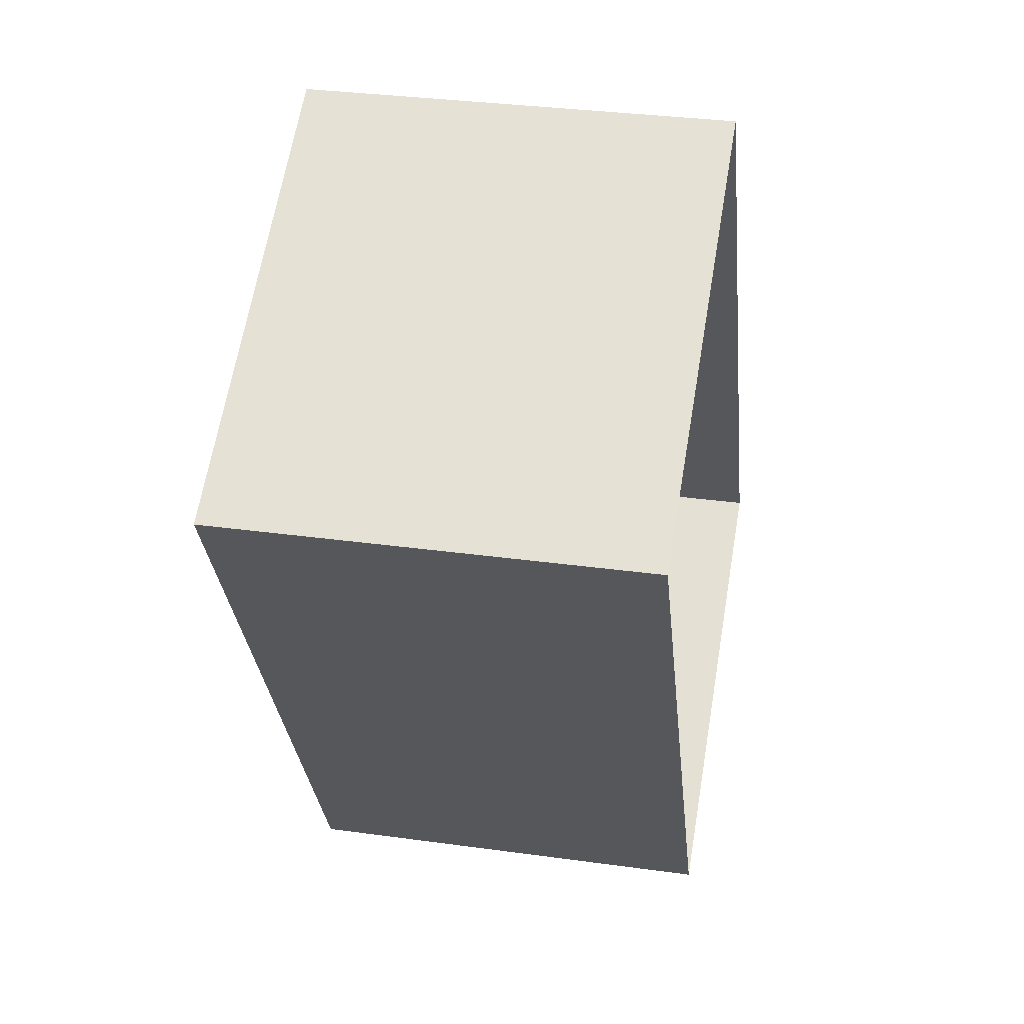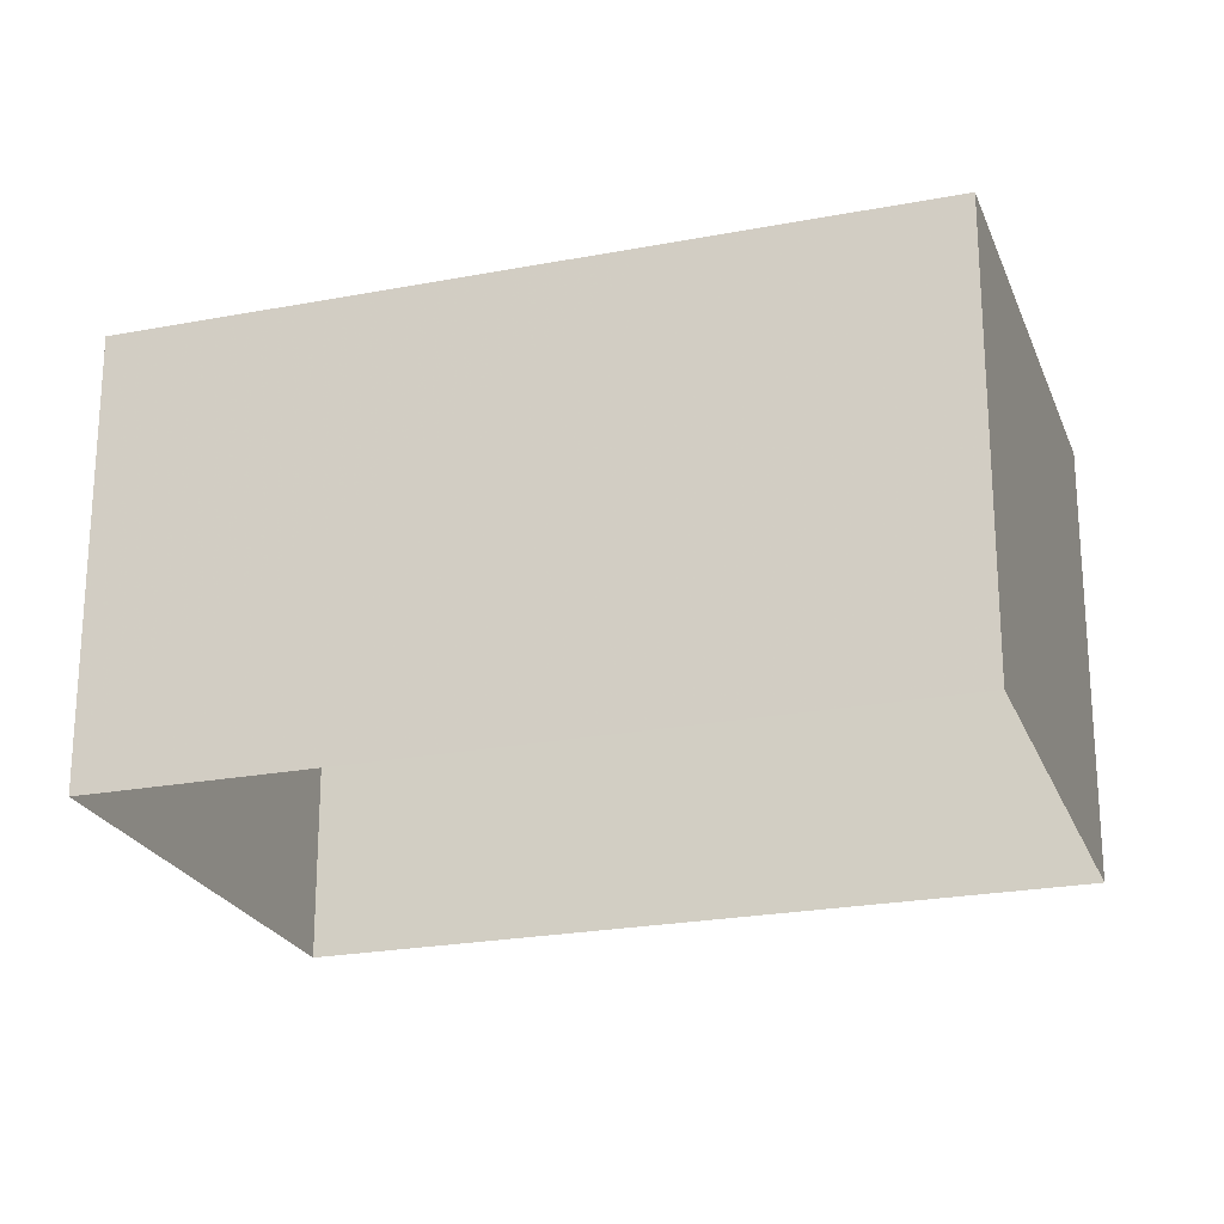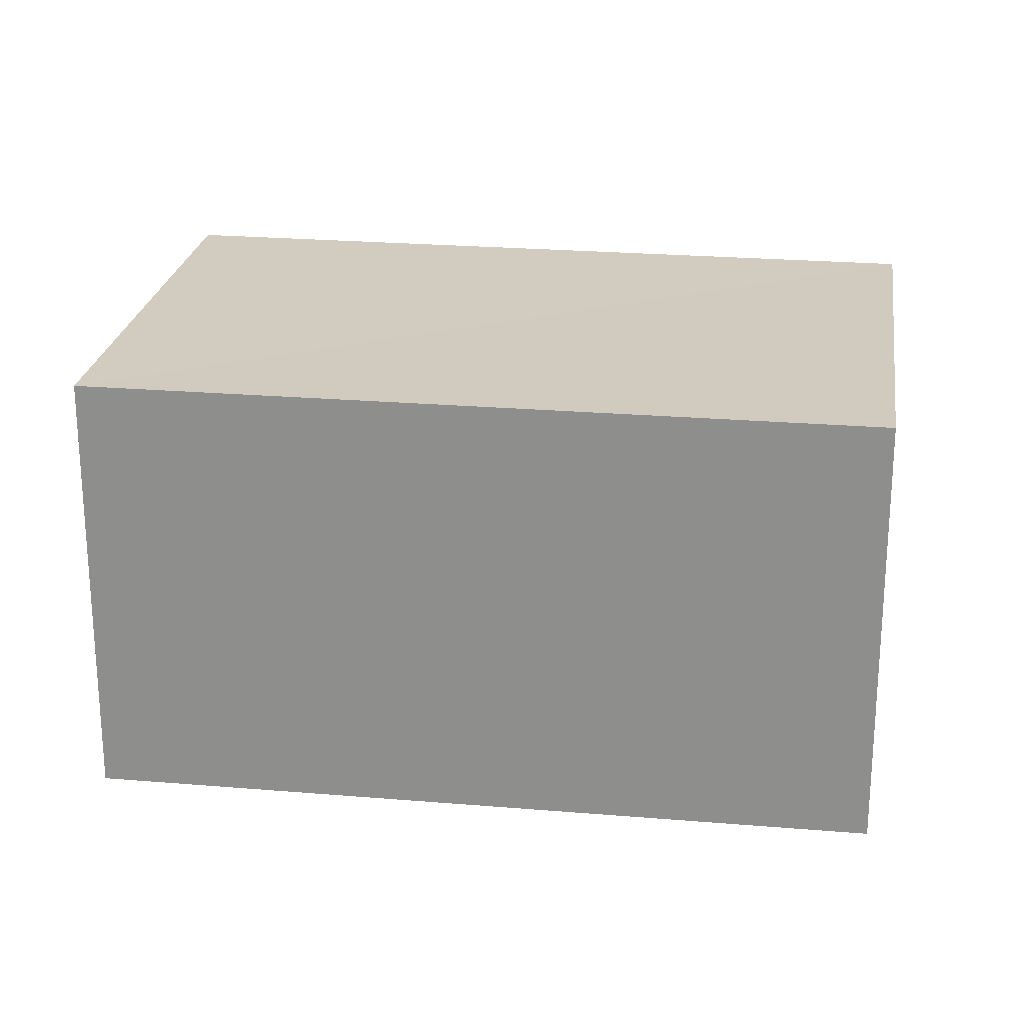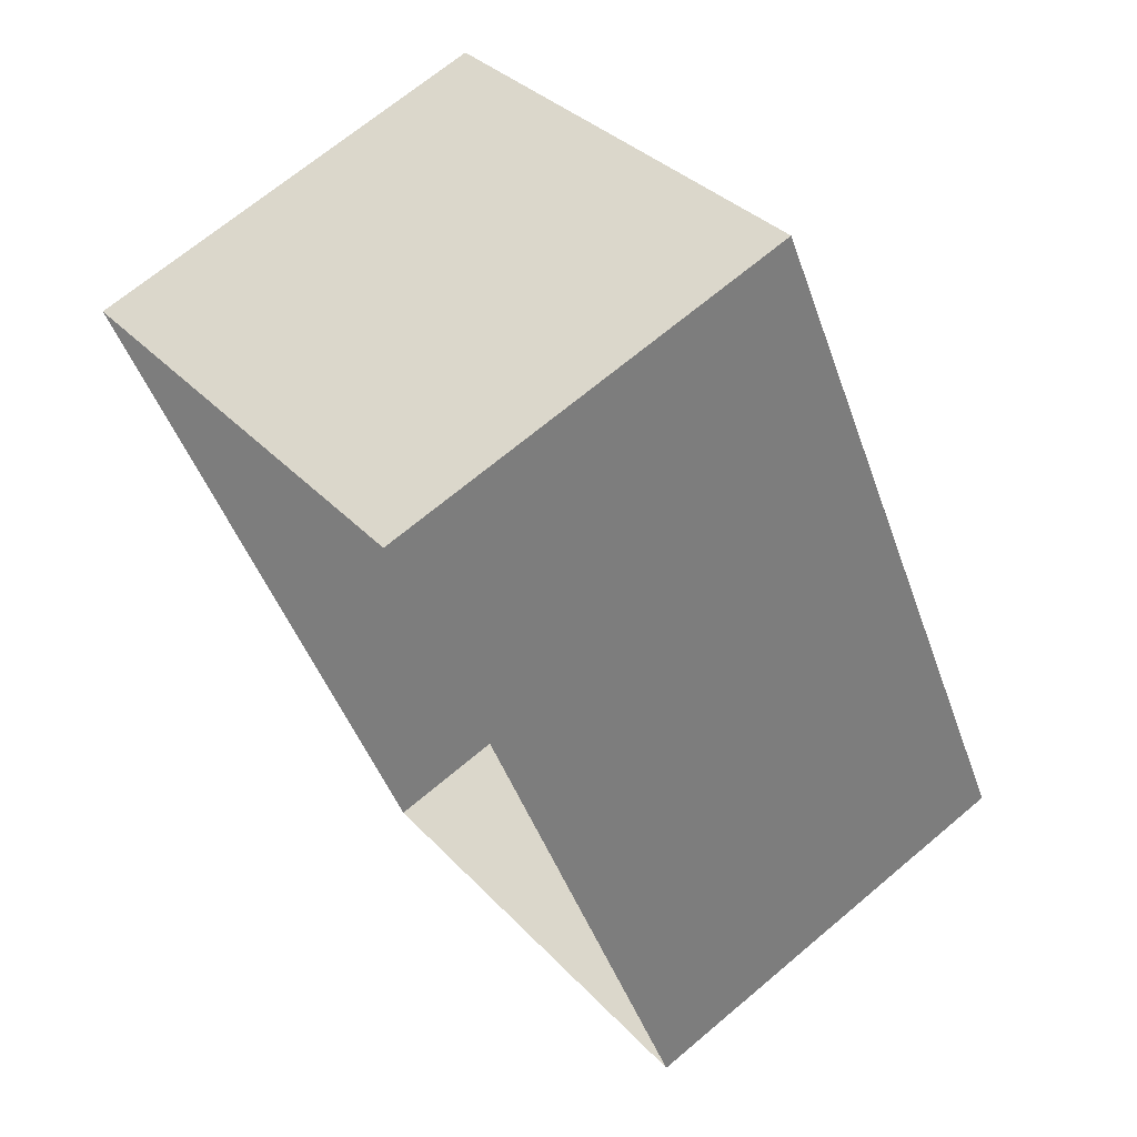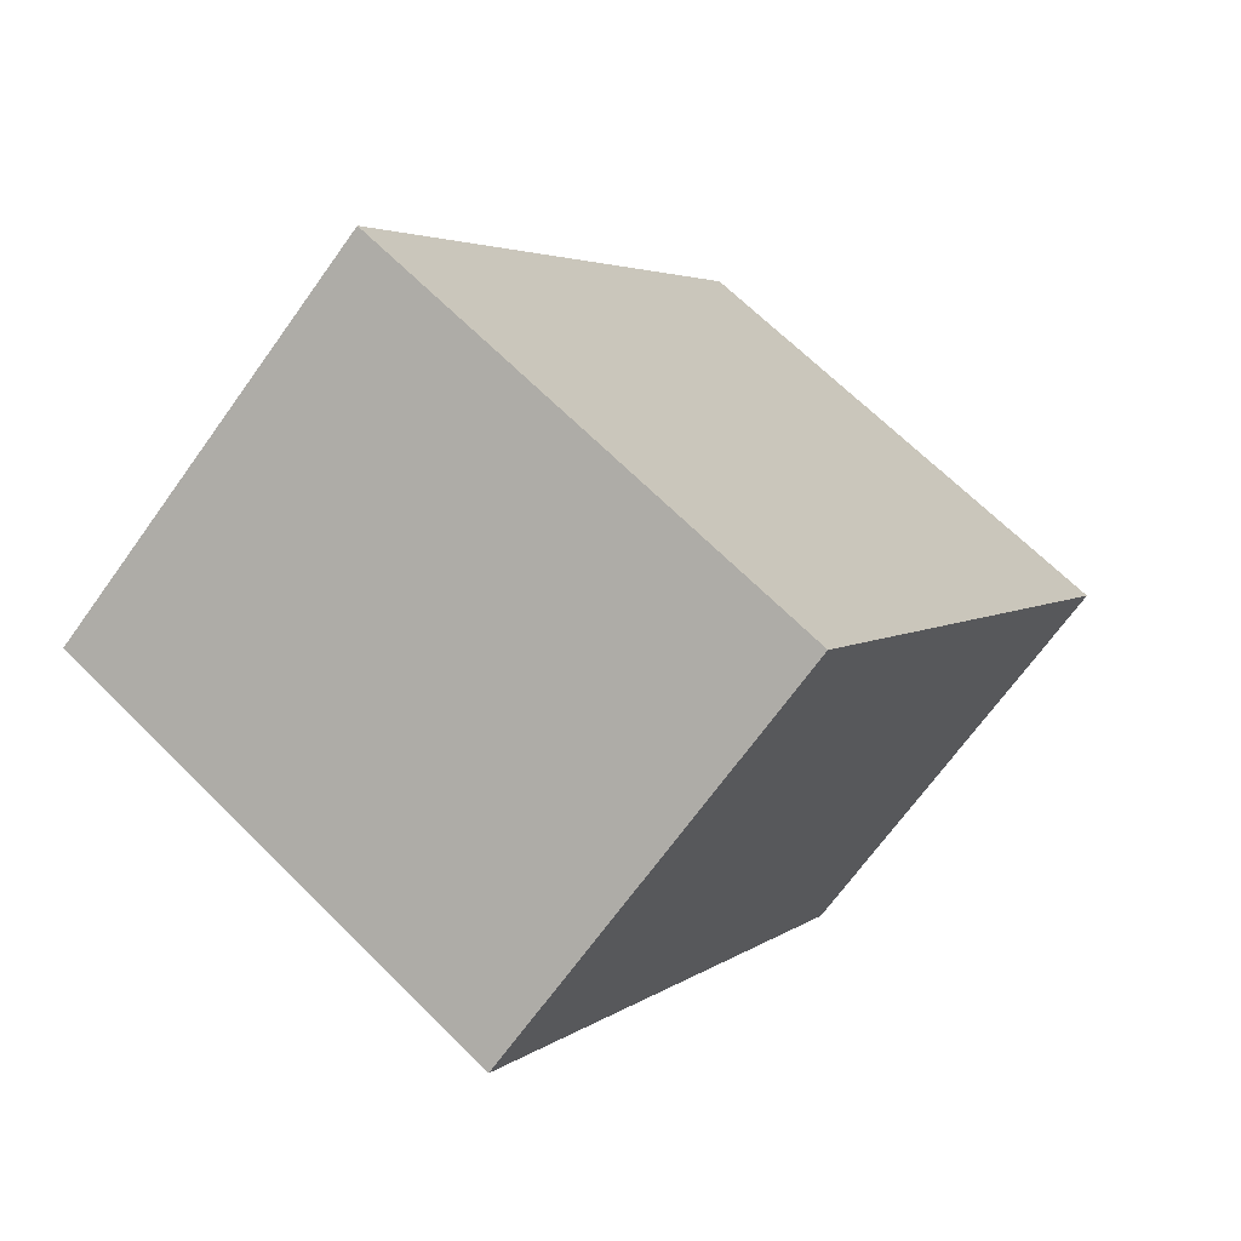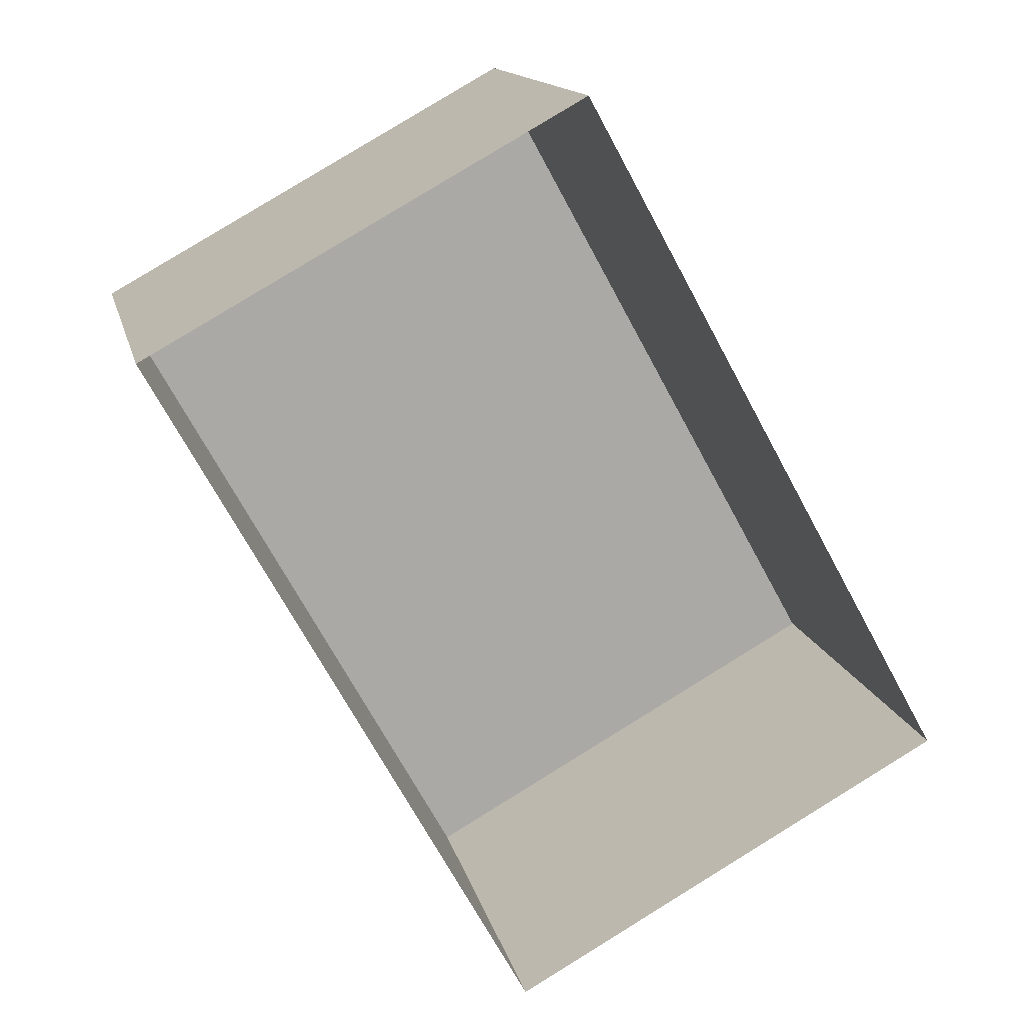
<metadata>
{"format":"obj","ext":"obj","renderer":"f3d","projection":"perspective","resolution":1024,"background":"white","views":[{"elev":33.0,"azim":100.8,"up":"+Y"},{"elev":-23.2,"azim":79.1,"up":"+Z"},{"elev":23.6,"azim":69.2,"up":"+Z"},{"elev":68.6,"azim":-130.4,"up":"+Y"},{"elev":-68.6,"azim":-35.7,"up":"+Y"},{"elev":14.4,"azim":167.4,"up":"+Y"}]}
</metadata>
<code>
v -2.24e+05 -1.272e+05 17.65
v -2.24e+05 -1.272e+05 17.65
v -2.24e+05 -1.272e+05 17.65
v -2.24e+05 -1.272e+05 17.65
v -2.24e+05 -1.272e+05 20.59
v -2.24e+05 -1.272e+05 20.59
v -2.24e+05 -1.272e+05 20.59
v -2.24e+05 -1.272e+05 20.59
f 1 2 3
f 4 1 3
f 5 6 7
f 8 5 7
f 5 1 4
f 6 5 4
f 6 4 3
f 7 6 3
f 8 3 2
f 8 7 3
f 8 2 1
f 5 8 1

</code>
